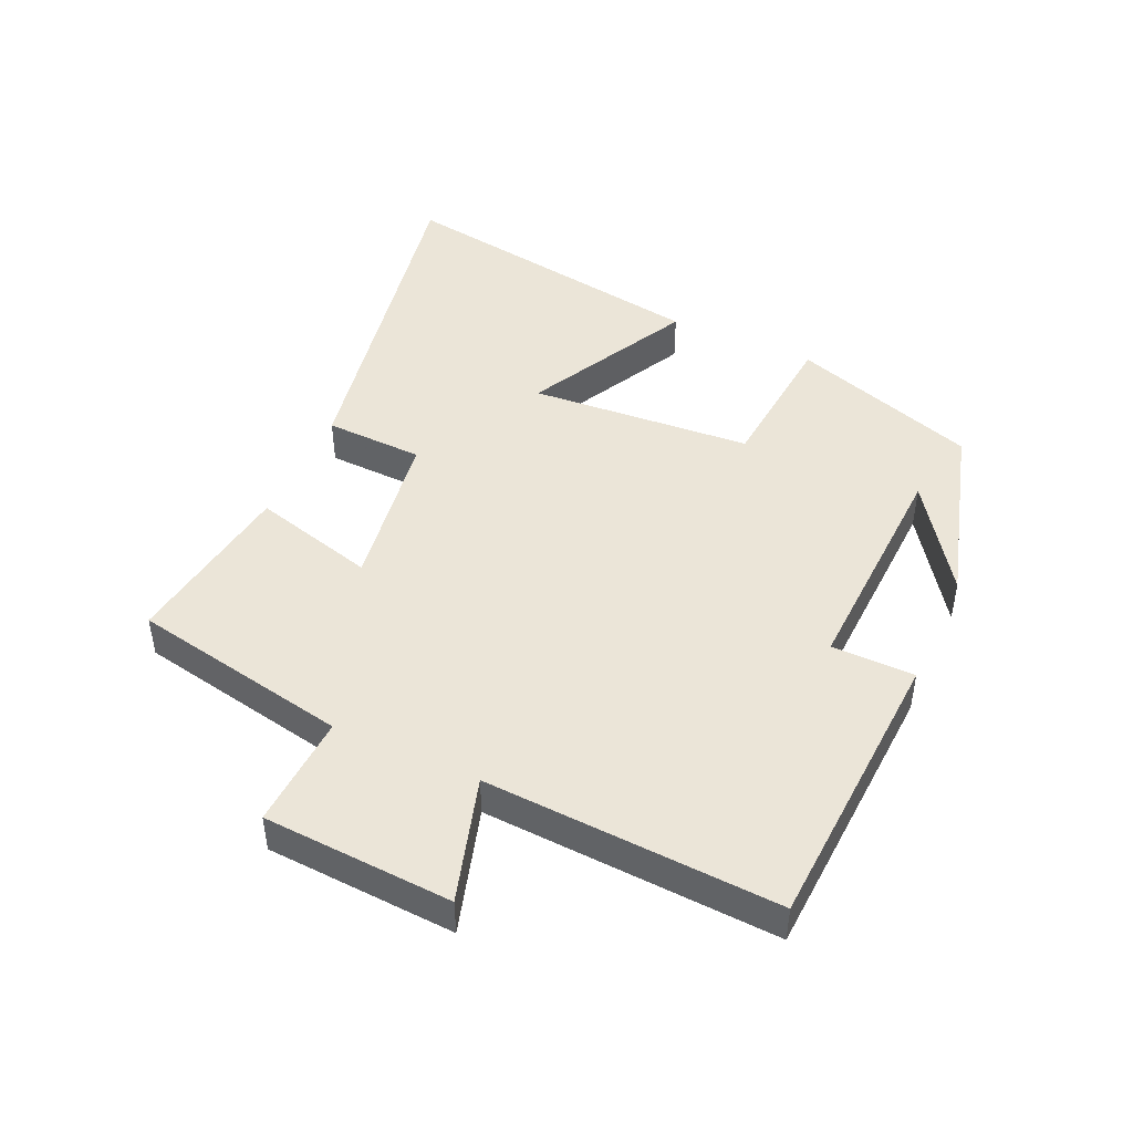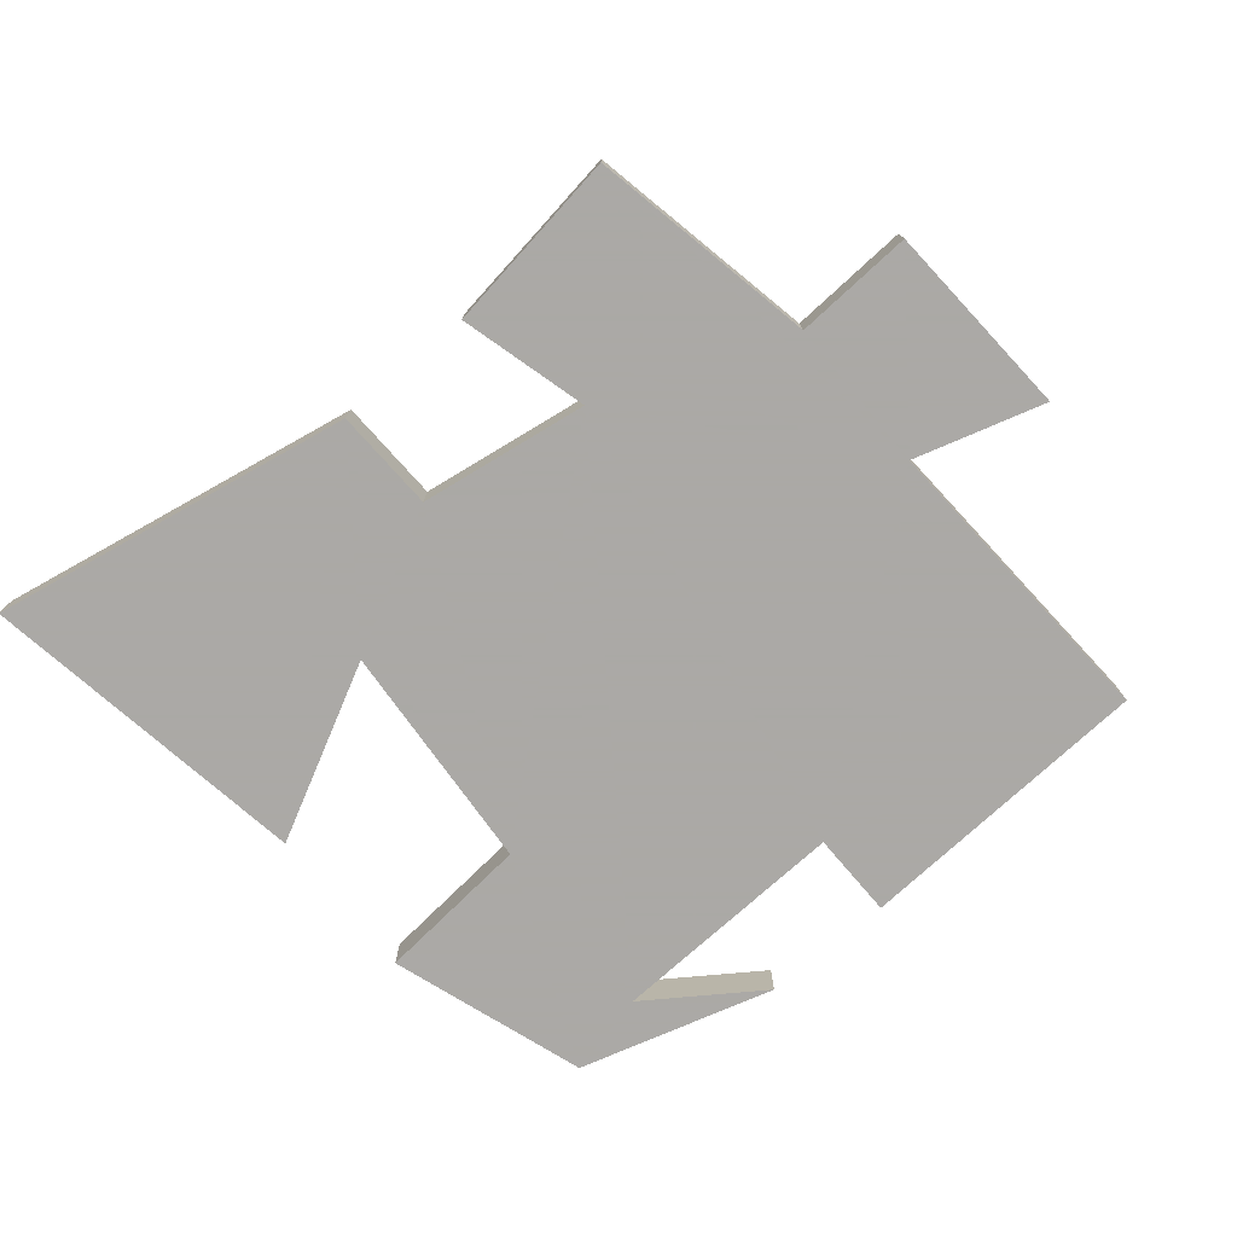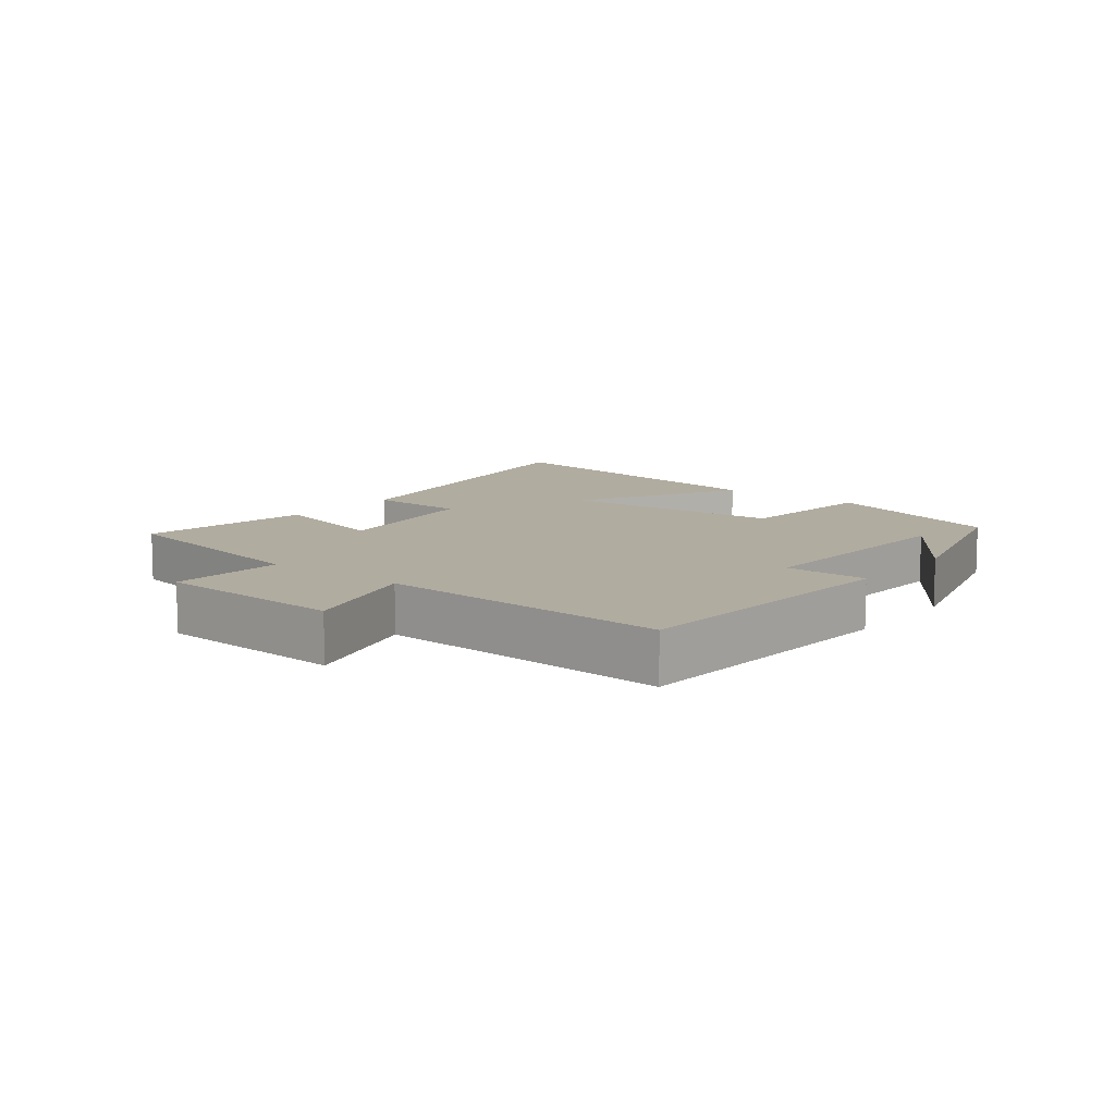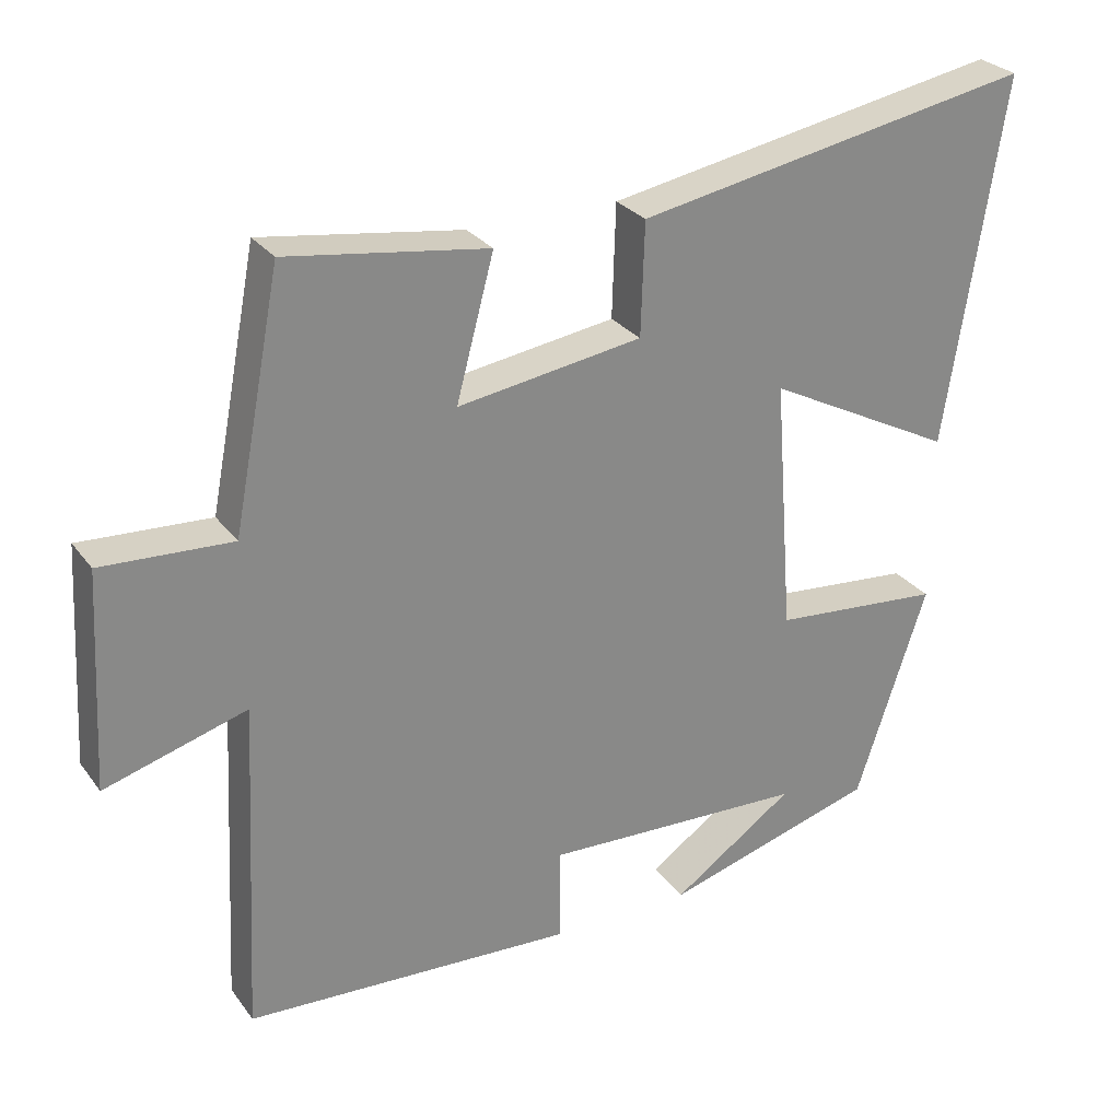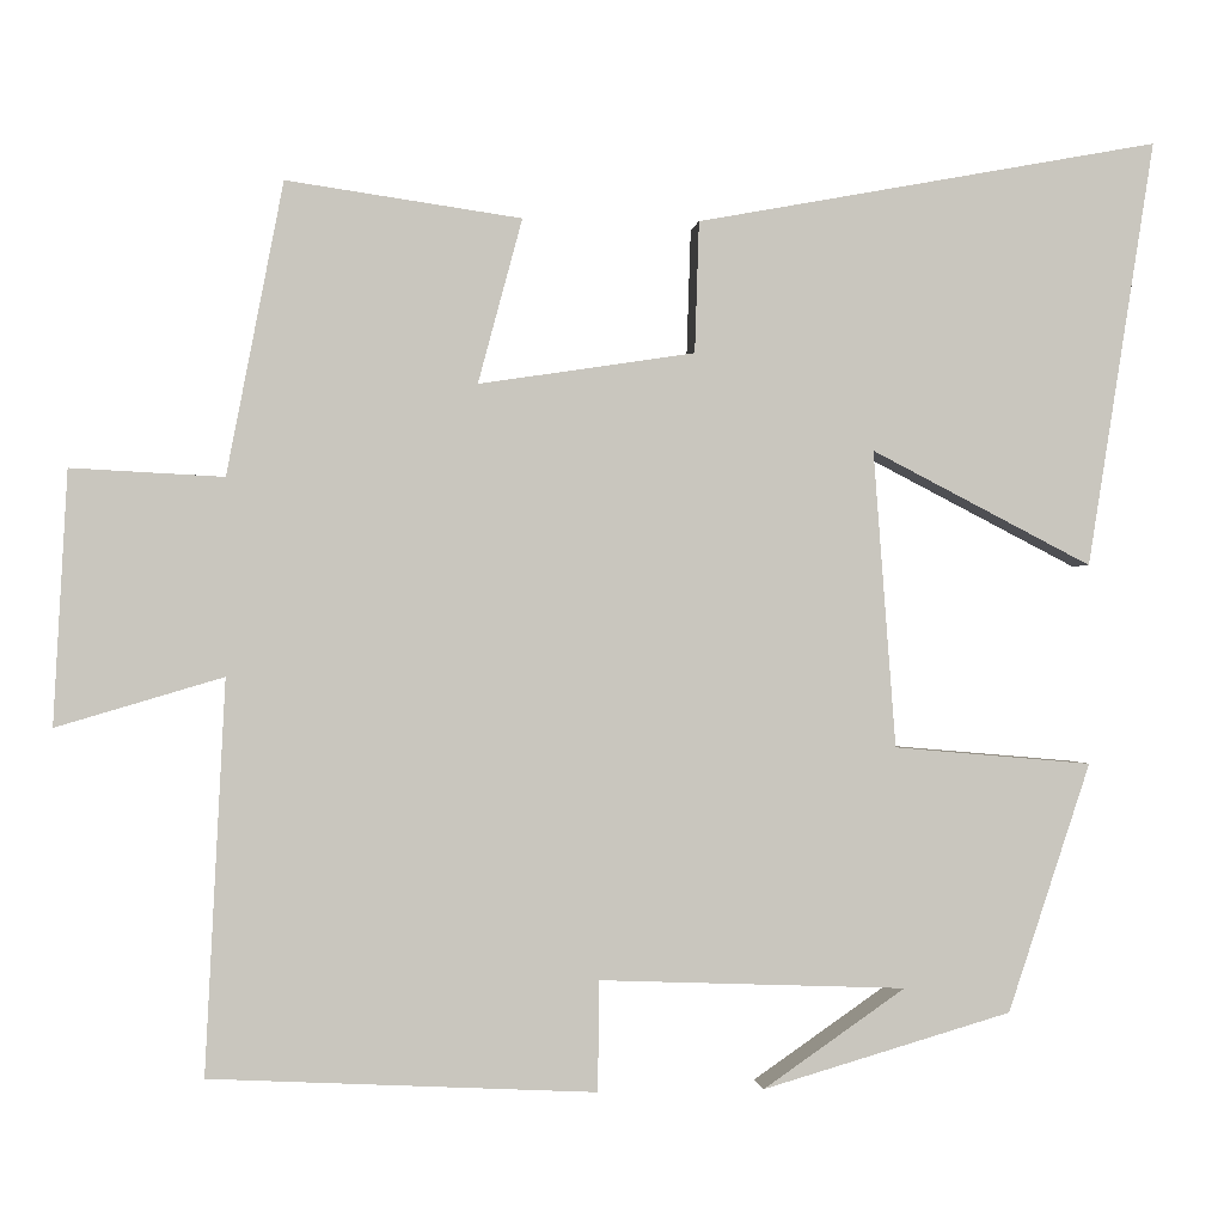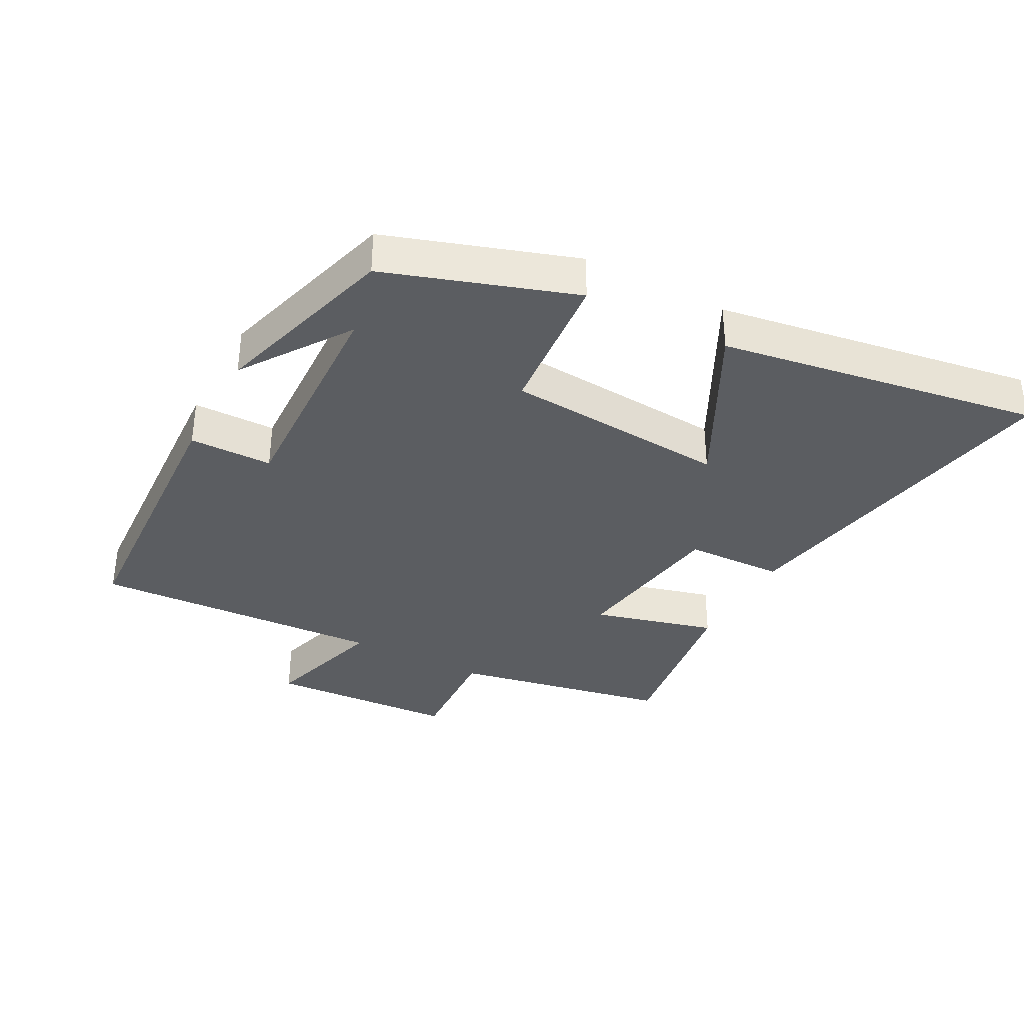
<metadata>
{"format":"obj","ext":"obj","renderer":"f3d","projection":"perspective","resolution":1024,"background":"white","views":[{"elev":46.0,"azim":114.5,"up":"+Y"},{"elev":-75.5,"azim":39.8,"up":"+Y"},{"elev":10.1,"azim":128.5,"up":"+Y"},{"elev":27.6,"azim":151.3,"up":"+Z"},{"elev":-0.5,"azim":173.7,"up":"+Z"},{"elev":-35.4,"azim":-118.0,"up":"+Y"}]}
</metadata>
<code>
v -0.578 0.07 0.6
v -0.04 0.07 0.5
v -0.035 0.07 0.348
v 0.215 0.07 0.31
v 0.164 0.07 0.5
v 0.435 0.07 0.539
v 0.5 0.07 0.202
v 0.676 0.07 0.211
v 0.692 0.07 -0.081
v 0.5 0.07 -0.024
v 0.523 0.07 -0.477
v 0.077 0.07 -0.5
v 0.076 0.07 -0.372
v -0.28 0.07 -0.386
v -0.115 0.07 -0.5
v -0.404 0.07 -0.416
v -0.5 0.07 -0.127
v -0.27 0.07 -0.107
v -0.244 0.07 0.237
v -0.5 0.07 0.105
v -0.578 0 0.6
v -0.04 0 0.5
v -0.035 0 0.348
v 0.215 0 0.31
v 0.164 0 0.5
v 0.435 0 0.539
v 0.5 0 0.202
v 0.676 0 0.211
v 0.692 0 -0.081
v 0.5 0 -0.024
v 0.523 0 -0.477
v 0.077 0 -0.5
v 0.076 0 -0.372
v -0.28 0 -0.386
v -0.115 0 -0.5
v -0.404 0 -0.416
v -0.5 0 -0.127
v -0.27 0 -0.107
v -0.244 0 0.237
v -0.5 0 0.105
f 19 20 1 2
f 18 19 2 3
f 16 17 18
f 16 18 3 4
f 14 15 16
f 14 16 4
f 13 14 4
f 10 11 12 13
f 10 13 4
f 7 8 9 10
f 6 7 10
f 4 5 6 10
f 22 21 40 39
f 23 22 39 38
f 38 37 36
f 24 23 38 36
f 36 35 34
f 24 36 34
f 24 34 33
f 33 32 31 30
f 24 33 30
f 30 29 28 27
f 30 27 26
f 30 26 25 24
f 1 21 22 2
f 2 22 23 3
f 3 23 24 4
f 4 24 25 5
f 5 25 26 6
f 6 26 27 7
f 7 27 28 8
f 8 28 29 9
f 9 29 30 10
f 10 30 31 11
f 11 31 32 12
f 12 32 33 13
f 13 33 34 14
f 14 34 35 15
f 15 35 36 16
f 16 36 37 17
f 17 37 38 18
f 18 38 39 19
f 19 39 40 20
f 20 40 21 1

</code>
